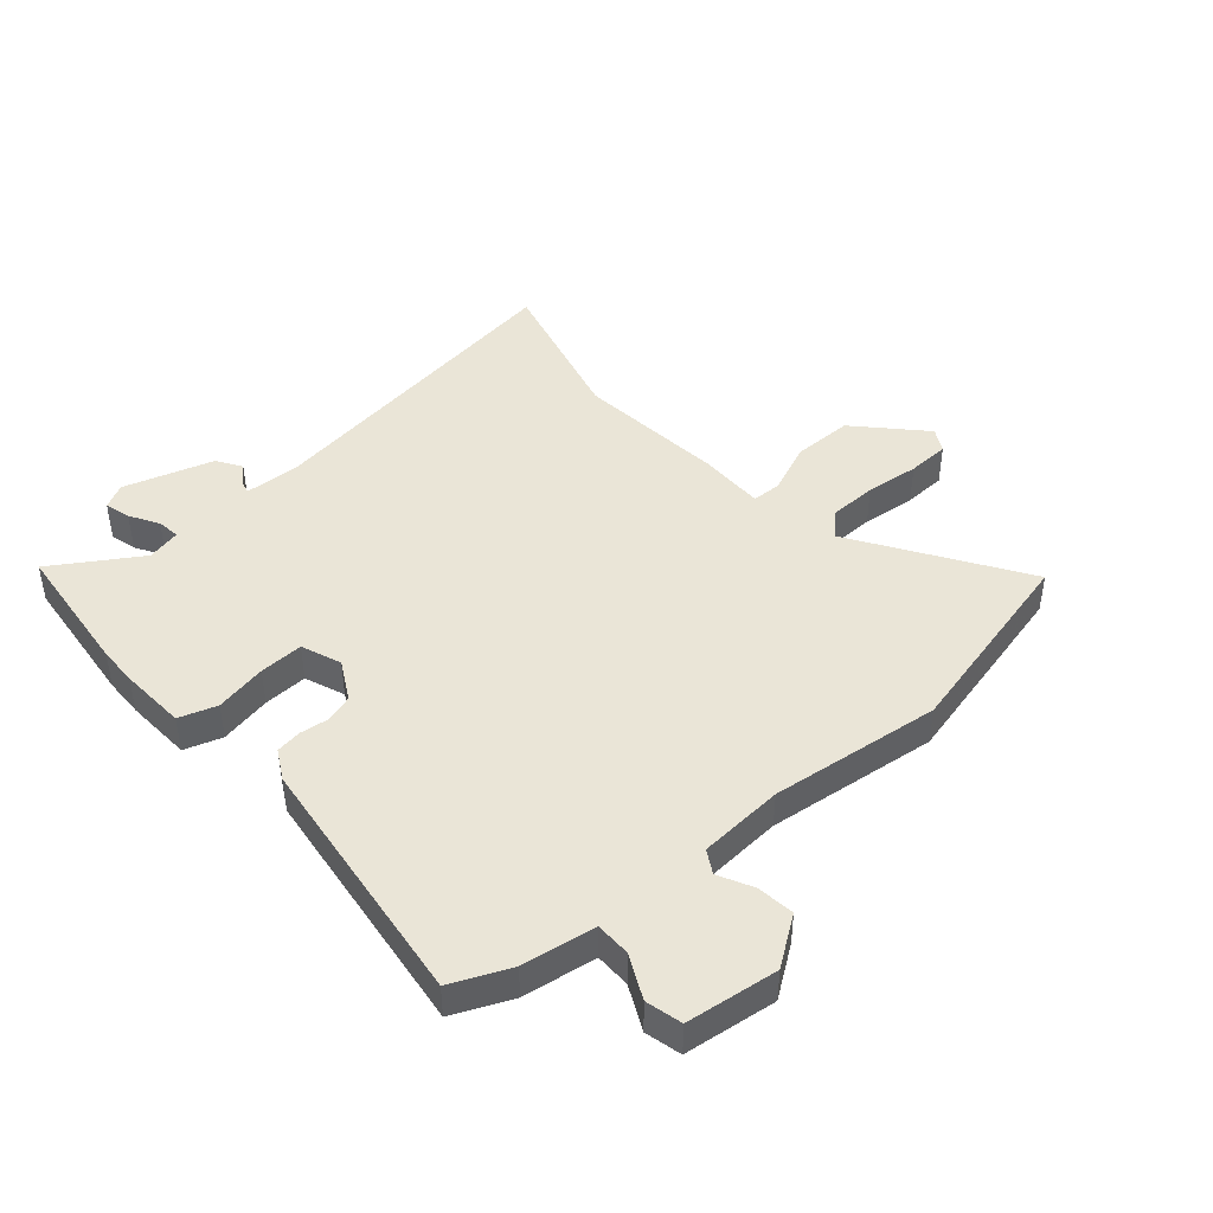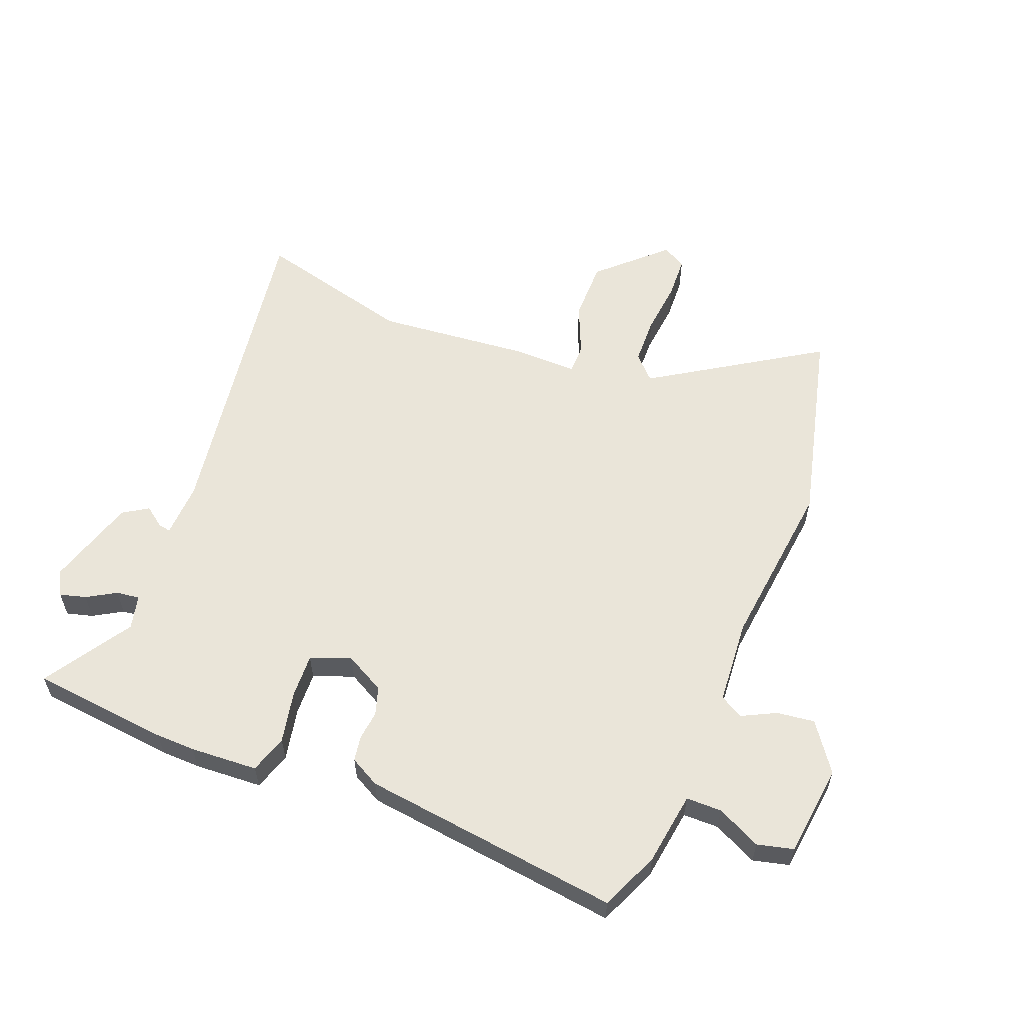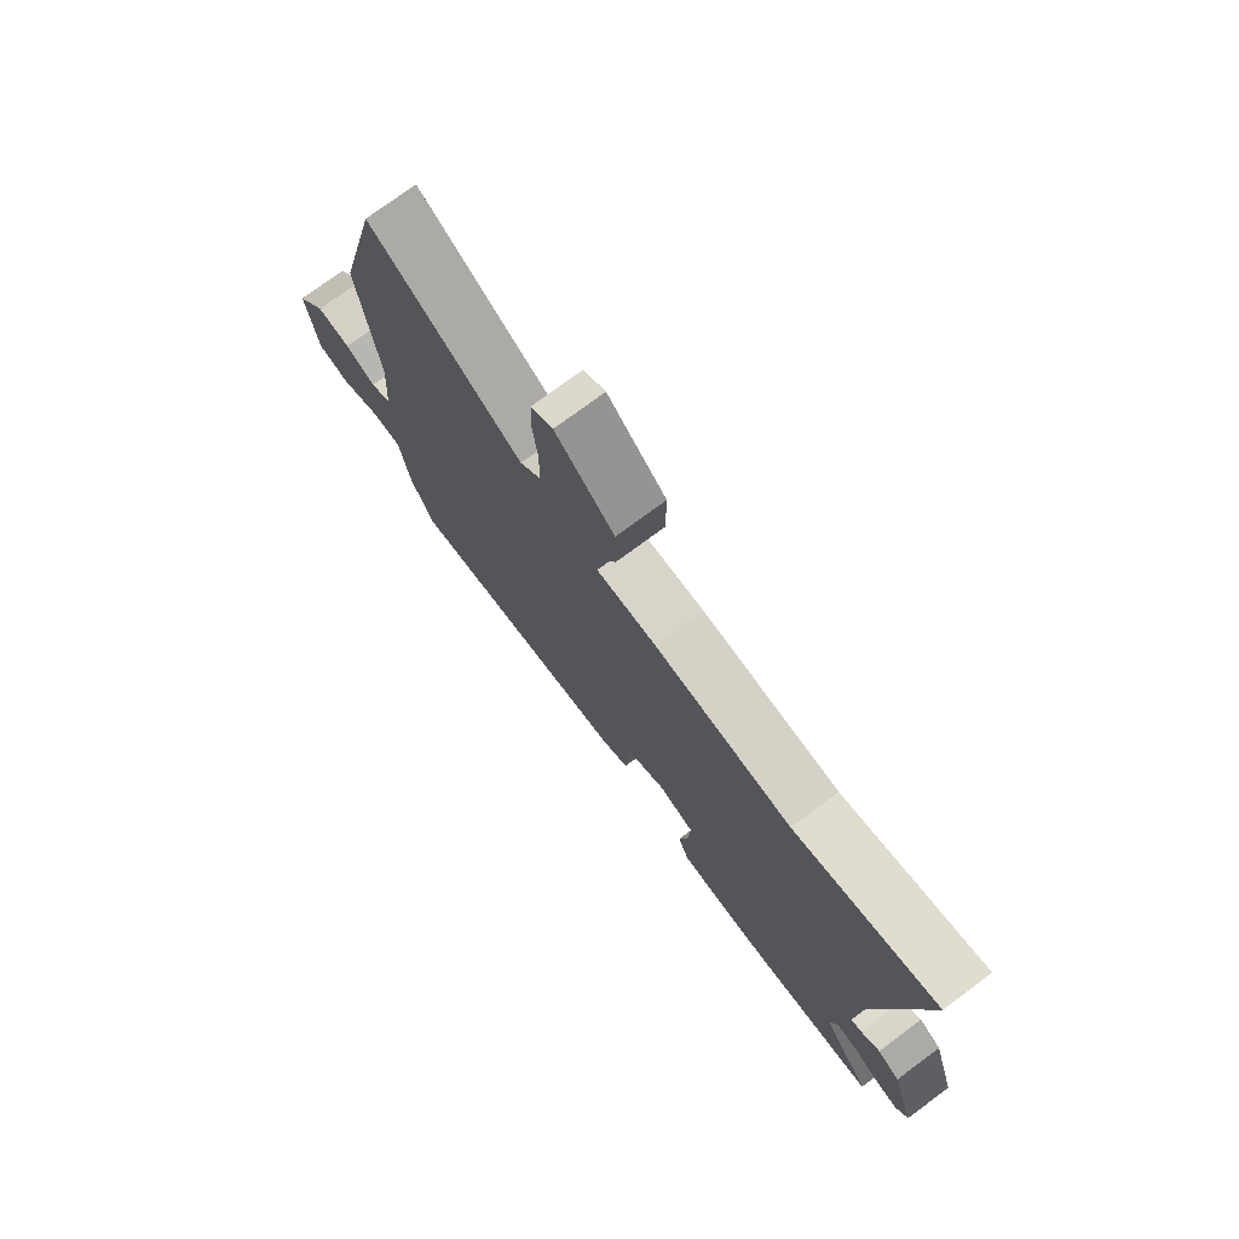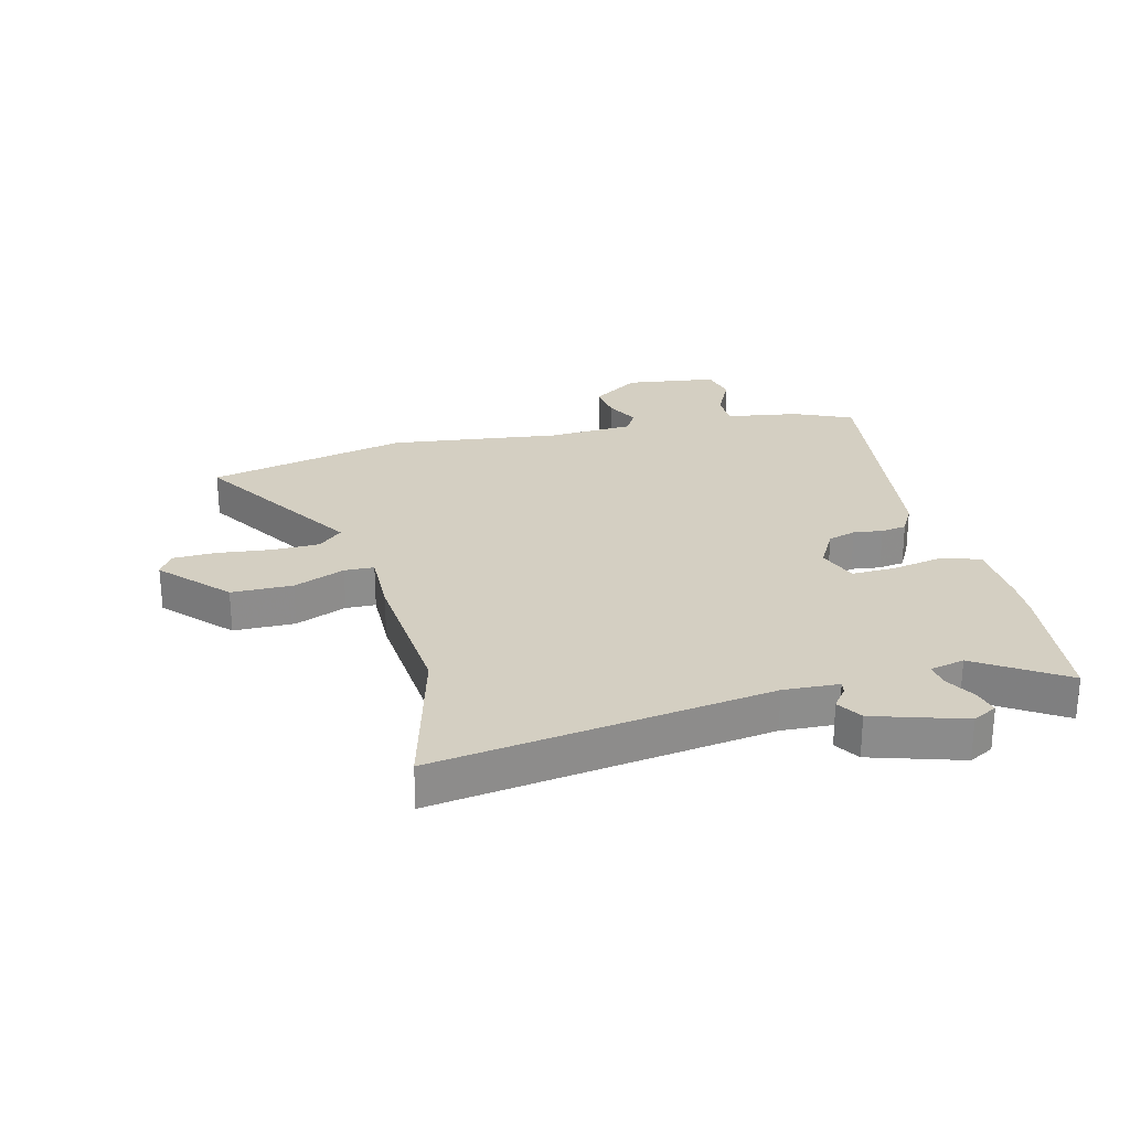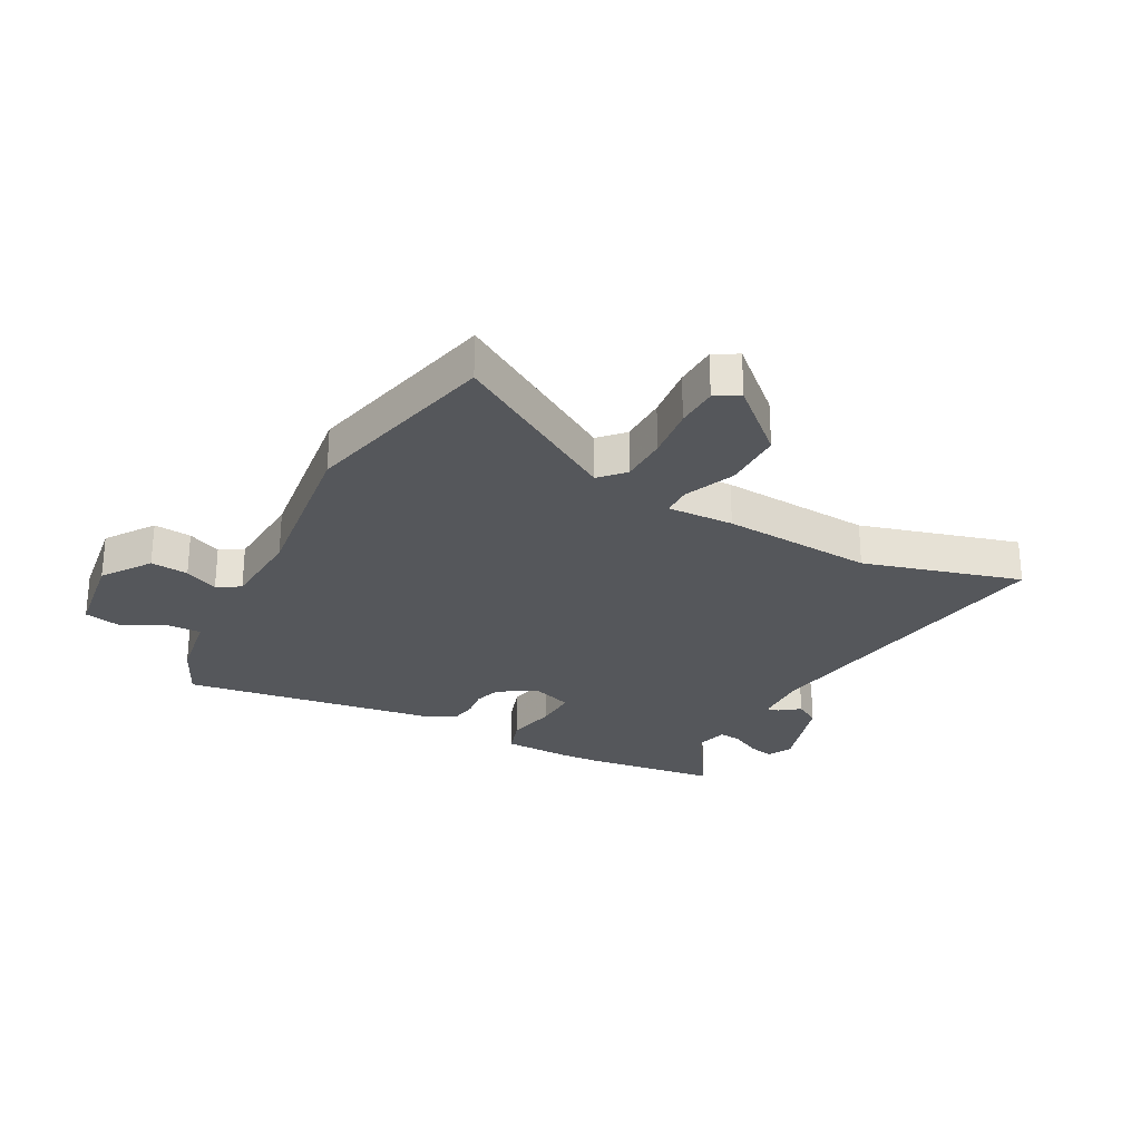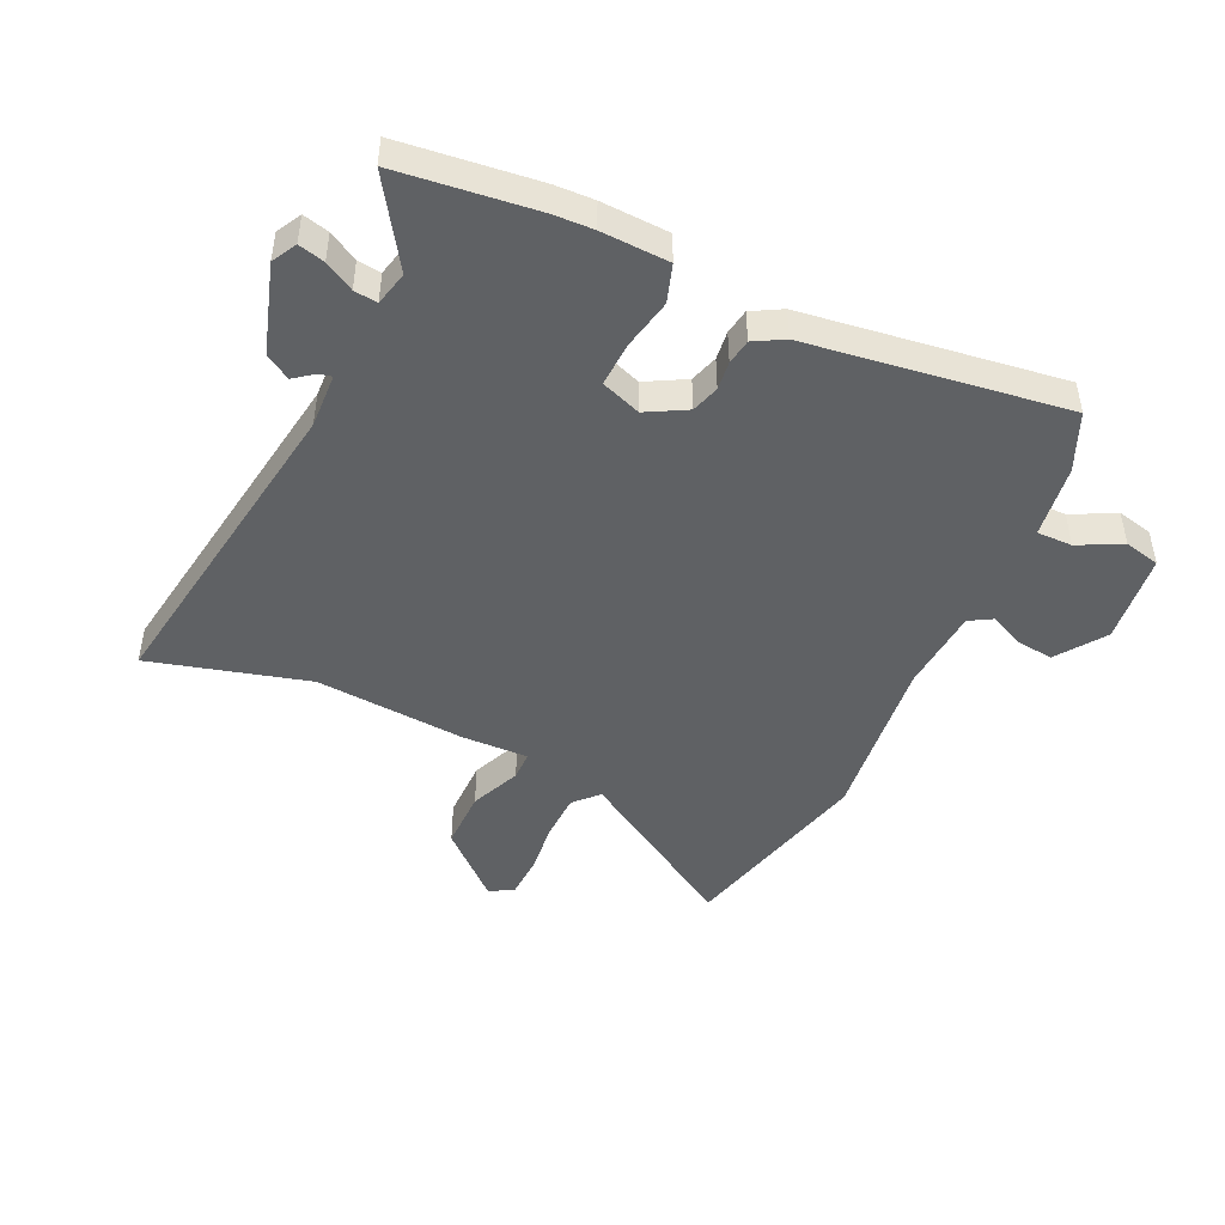
<metadata>
{"format":"obj","ext":"obj","renderer":"f3d","projection":"perspective","resolution":1024,"background":"white","views":[{"elev":44.0,"azim":-131.2,"up":"+Y"},{"elev":58.0,"azim":-158.7,"up":"+Y"},{"elev":75.7,"azim":53.5,"up":"+Z"},{"elev":25.8,"azim":76.2,"up":"+Y"},{"elev":-26.4,"azim":-27.4,"up":"+Y"},{"elev":-45.9,"azim":155.3,"up":"+Y"}]}
</metadata>
<code>
v 0.361 0.07 0.463
v 0.633 0.07 0.535
v 0.546 0.07 -0.036
v 0.55 0.07 -0.131
v 0.571 0.07 -0.127
v 0.606 0.07 -0.101
v 0.649 0.07 -0.128
v 0.696 0.07 -0.283
v 0.673 0.07 -0.325
v 0.628 0.07 -0.313
v 0.578 0.07 -0.284
v 0.538 0.07 -0.279
v 0.524 0.07 -0.338
v 0.619 0.07 -0.487
v 0.382 0.07 -0.513
v 0.314 0.07 -0.515
v 0.198 0.07 -0.509
v 0.177 0.07 -0.444
v 0.195 0.07 -0.355
v 0.198 0.07 -0.279
v 0.129 0.07 -0.253
v 0.061 0.07 -0.29
v 0.046 0.07 -0.338
v 0.052 0.07 -0.388
v 0.045 0.07 -0.432
v -0.006 0.07 -0.46
v -0.45 0.07 -0.518
v -0.494 0.07 -0.418
v -0.513 0.07 -0.292
v -0.574 0.07 -0.292
v -0.649 0.07 -0.329
v -0.711 0.07 -0.314
v -0.731 0.07 -0.156
v -0.673 0.07 -0.073
v -0.608 0.07 -0.081
v -0.55 0.07 -0.11
v -0.51 0.07 -0.087
v -0.5 0.07 0.06
v -0.535 0.07 0.355
v -0.452 0.07 0.7
v -0.164 0.07 0.518
v -0.125 0.07 0.559
v -0.123 0.07 0.642
v -0.133 0.07 0.735
v -0.13 0.07 0.809
v -0.089 0.07 0.832
v 0.022 0.07 0.728
v 0.022 0.07 0.623
v -0.015 0.07 0.535
v -0.014 0.07 0.484
v 0.1 0.07 0.486
v 0.361 0 0.463
v 0.633 0 0.535
v 0.546 0 -0.036
v 0.55 0 -0.131
v 0.571 0 -0.127
v 0.606 0 -0.101
v 0.649 0 -0.128
v 0.696 0 -0.283
v 0.673 0 -0.325
v 0.628 0 -0.313
v 0.578 0 -0.284
v 0.538 0 -0.279
v 0.524 0 -0.338
v 0.619 0 -0.487
v 0.382 0 -0.513
v 0.314 0 -0.515
v 0.198 0 -0.509
v 0.177 0 -0.444
v 0.195 0 -0.355
v 0.198 0 -0.279
v 0.129 0 -0.253
v 0.061 0 -0.29
v 0.046 0 -0.338
v 0.052 0 -0.388
v 0.045 0 -0.432
v -0.006 0 -0.46
v -0.45 0 -0.518
v -0.494 0 -0.418
v -0.513 0 -0.292
v -0.574 0 -0.292
v -0.649 0 -0.329
v -0.711 0 -0.314
v -0.731 0 -0.156
v -0.673 0 -0.073
v -0.608 0 -0.081
v -0.55 0 -0.11
v -0.51 0 -0.087
v -0.5 0 0.06
v -0.535 0 0.355
v -0.452 0 0.7
v -0.164 0 0.518
v -0.125 0 0.559
v -0.123 0 0.642
v -0.133 0 0.735
v -0.13 0 0.809
v -0.089 0 0.832
v 0.022 0 0.728
v 0.022 0 0.623
v -0.015 0 0.535
v -0.014 0 0.484
v 0.1 0 0.486
f 50 51 1
f 47 48 49
f 46 47 49
f 45 46 49
f 44 45 49
f 43 44 49
f 42 43 49 50
f 41 42 50
f 38 39 40 41
f 37 38 41 50
f 34 35 36
f 33 34 36
f 32 33 36
f 31 32 36
f 30 31 36
f 29 30 36 37
f 28 29 37
f 27 28 37
f 26 27 37
f 25 26 37
f 24 25 37
f 23 24 37
f 22 23 37 50
f 17 18 19
f 16 17 19
f 15 16 19
f 14 15 19
f 13 14 19
f 12 13 19 20
f 9 10 11
f 8 9 11
f 7 8 11
f 6 7 11
f 5 6 11
f 4 5 11 12
f 12 20 21
f 4 12 21
f 3 4 21
f 21 22 50 1
f 1 2 3 21
f 52 102 101
f 100 99 98
f 100 98 97
f 100 97 96
f 100 96 95
f 100 95 94
f 101 100 94 93
f 101 93 92
f 92 91 90 89
f 101 92 89 88
f 87 86 85
f 87 85 84
f 87 84 83
f 87 83 82
f 87 82 81
f 88 87 81 80
f 88 80 79
f 88 79 78
f 88 78 77
f 88 77 76
f 88 76 75
f 88 75 74
f 101 88 74 73
f 70 69 68
f 70 68 67
f 70 67 66
f 70 66 65
f 70 65 64
f 71 70 64 63
f 62 61 60
f 62 60 59
f 62 59 58
f 62 58 57
f 62 57 56
f 63 62 56 55
f 72 71 63
f 72 63 55
f 72 55 54
f 52 101 73 72
f 72 54 53 52
f 1 52 53 2
f 2 53 54 3
f 3 54 55 4
f 4 55 56 5
f 5 56 57 6
f 6 57 58 7
f 7 58 59 8
f 8 59 60 9
f 9 60 61 10
f 10 61 62 11
f 11 62 63 12
f 12 63 64 13
f 13 64 65 14
f 14 65 66 15
f 15 66 67 16
f 16 67 68 17
f 17 68 69 18
f 18 69 70 19
f 19 70 71 20
f 20 71 72 21
f 21 72 73 22
f 22 73 74 23
f 23 74 75 24
f 24 75 76 25
f 25 76 77 26
f 26 77 78 27
f 27 78 79 28
f 28 79 80 29
f 29 80 81 30
f 30 81 82 31
f 31 82 83 32
f 32 83 84 33
f 33 84 85 34
f 34 85 86 35
f 35 86 87 36
f 36 87 88 37
f 37 88 89 38
f 38 89 90 39
f 39 90 91 40
f 40 91 92 41
f 41 92 93 42
f 42 93 94 43
f 43 94 95 44
f 44 95 96 45
f 45 96 97 46
f 46 97 98 47
f 47 98 99 48
f 48 99 100 49
f 49 100 101 50
f 50 101 102 51
f 51 102 52 1

</code>
